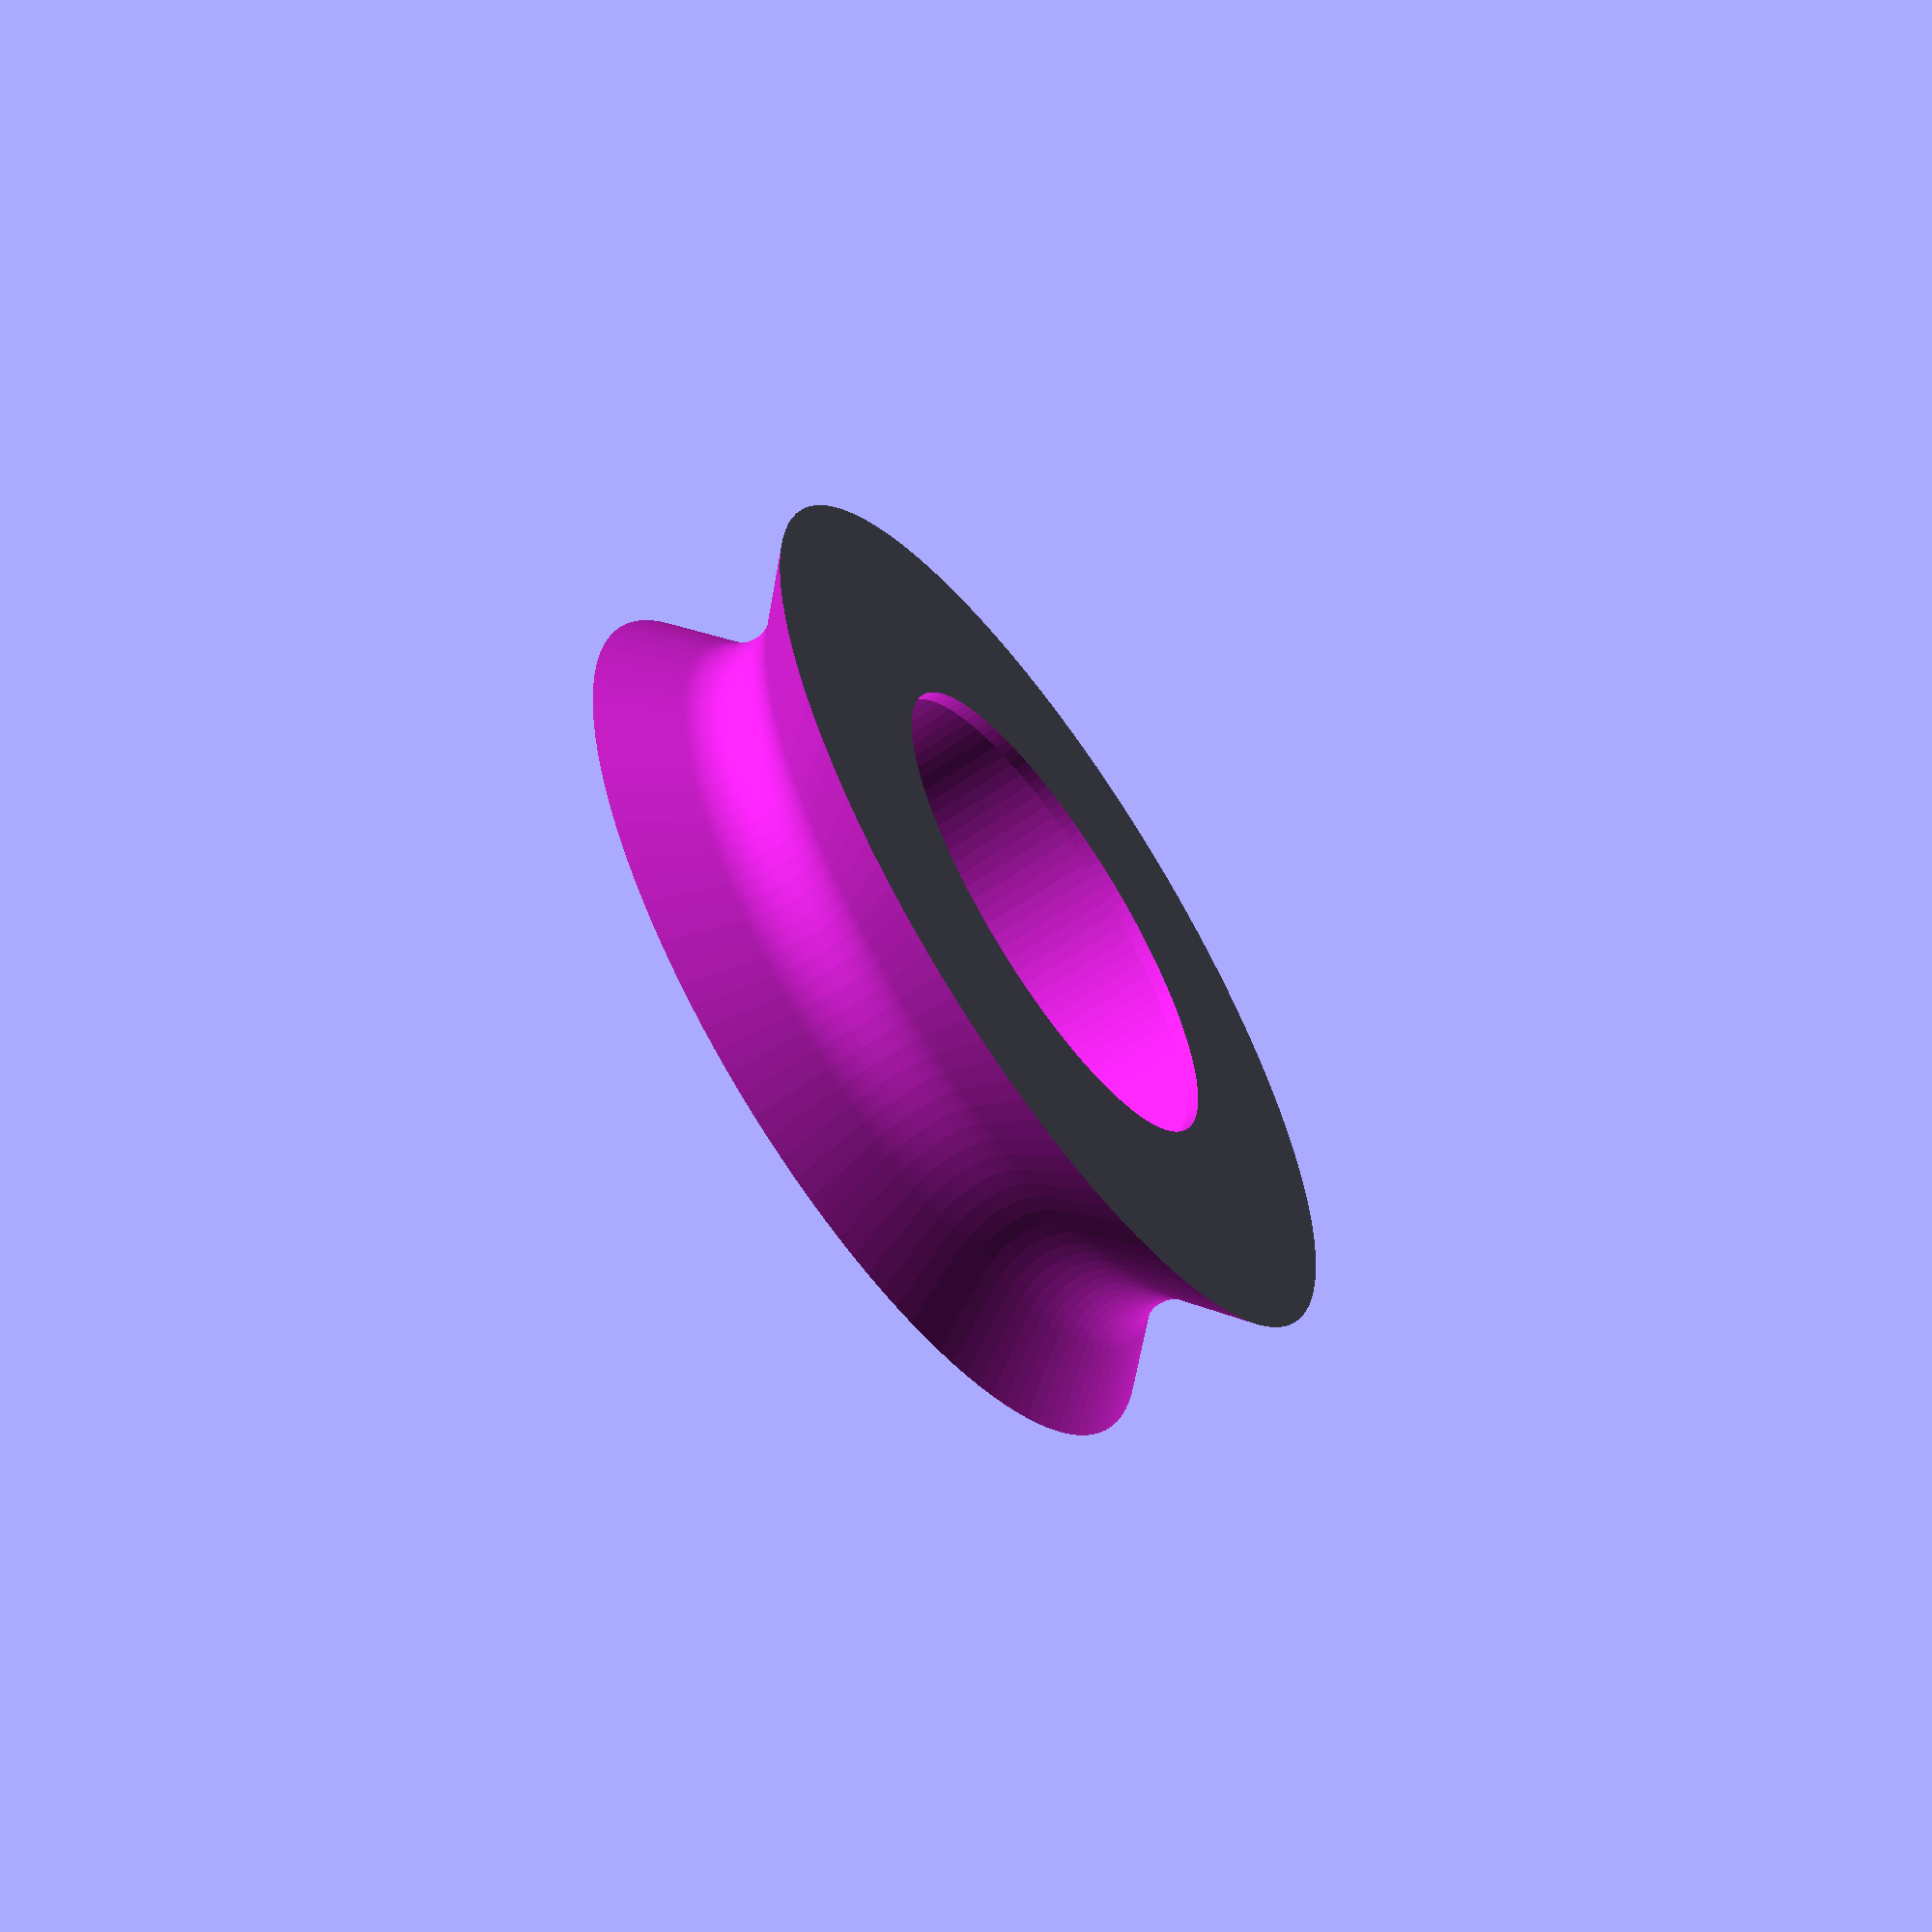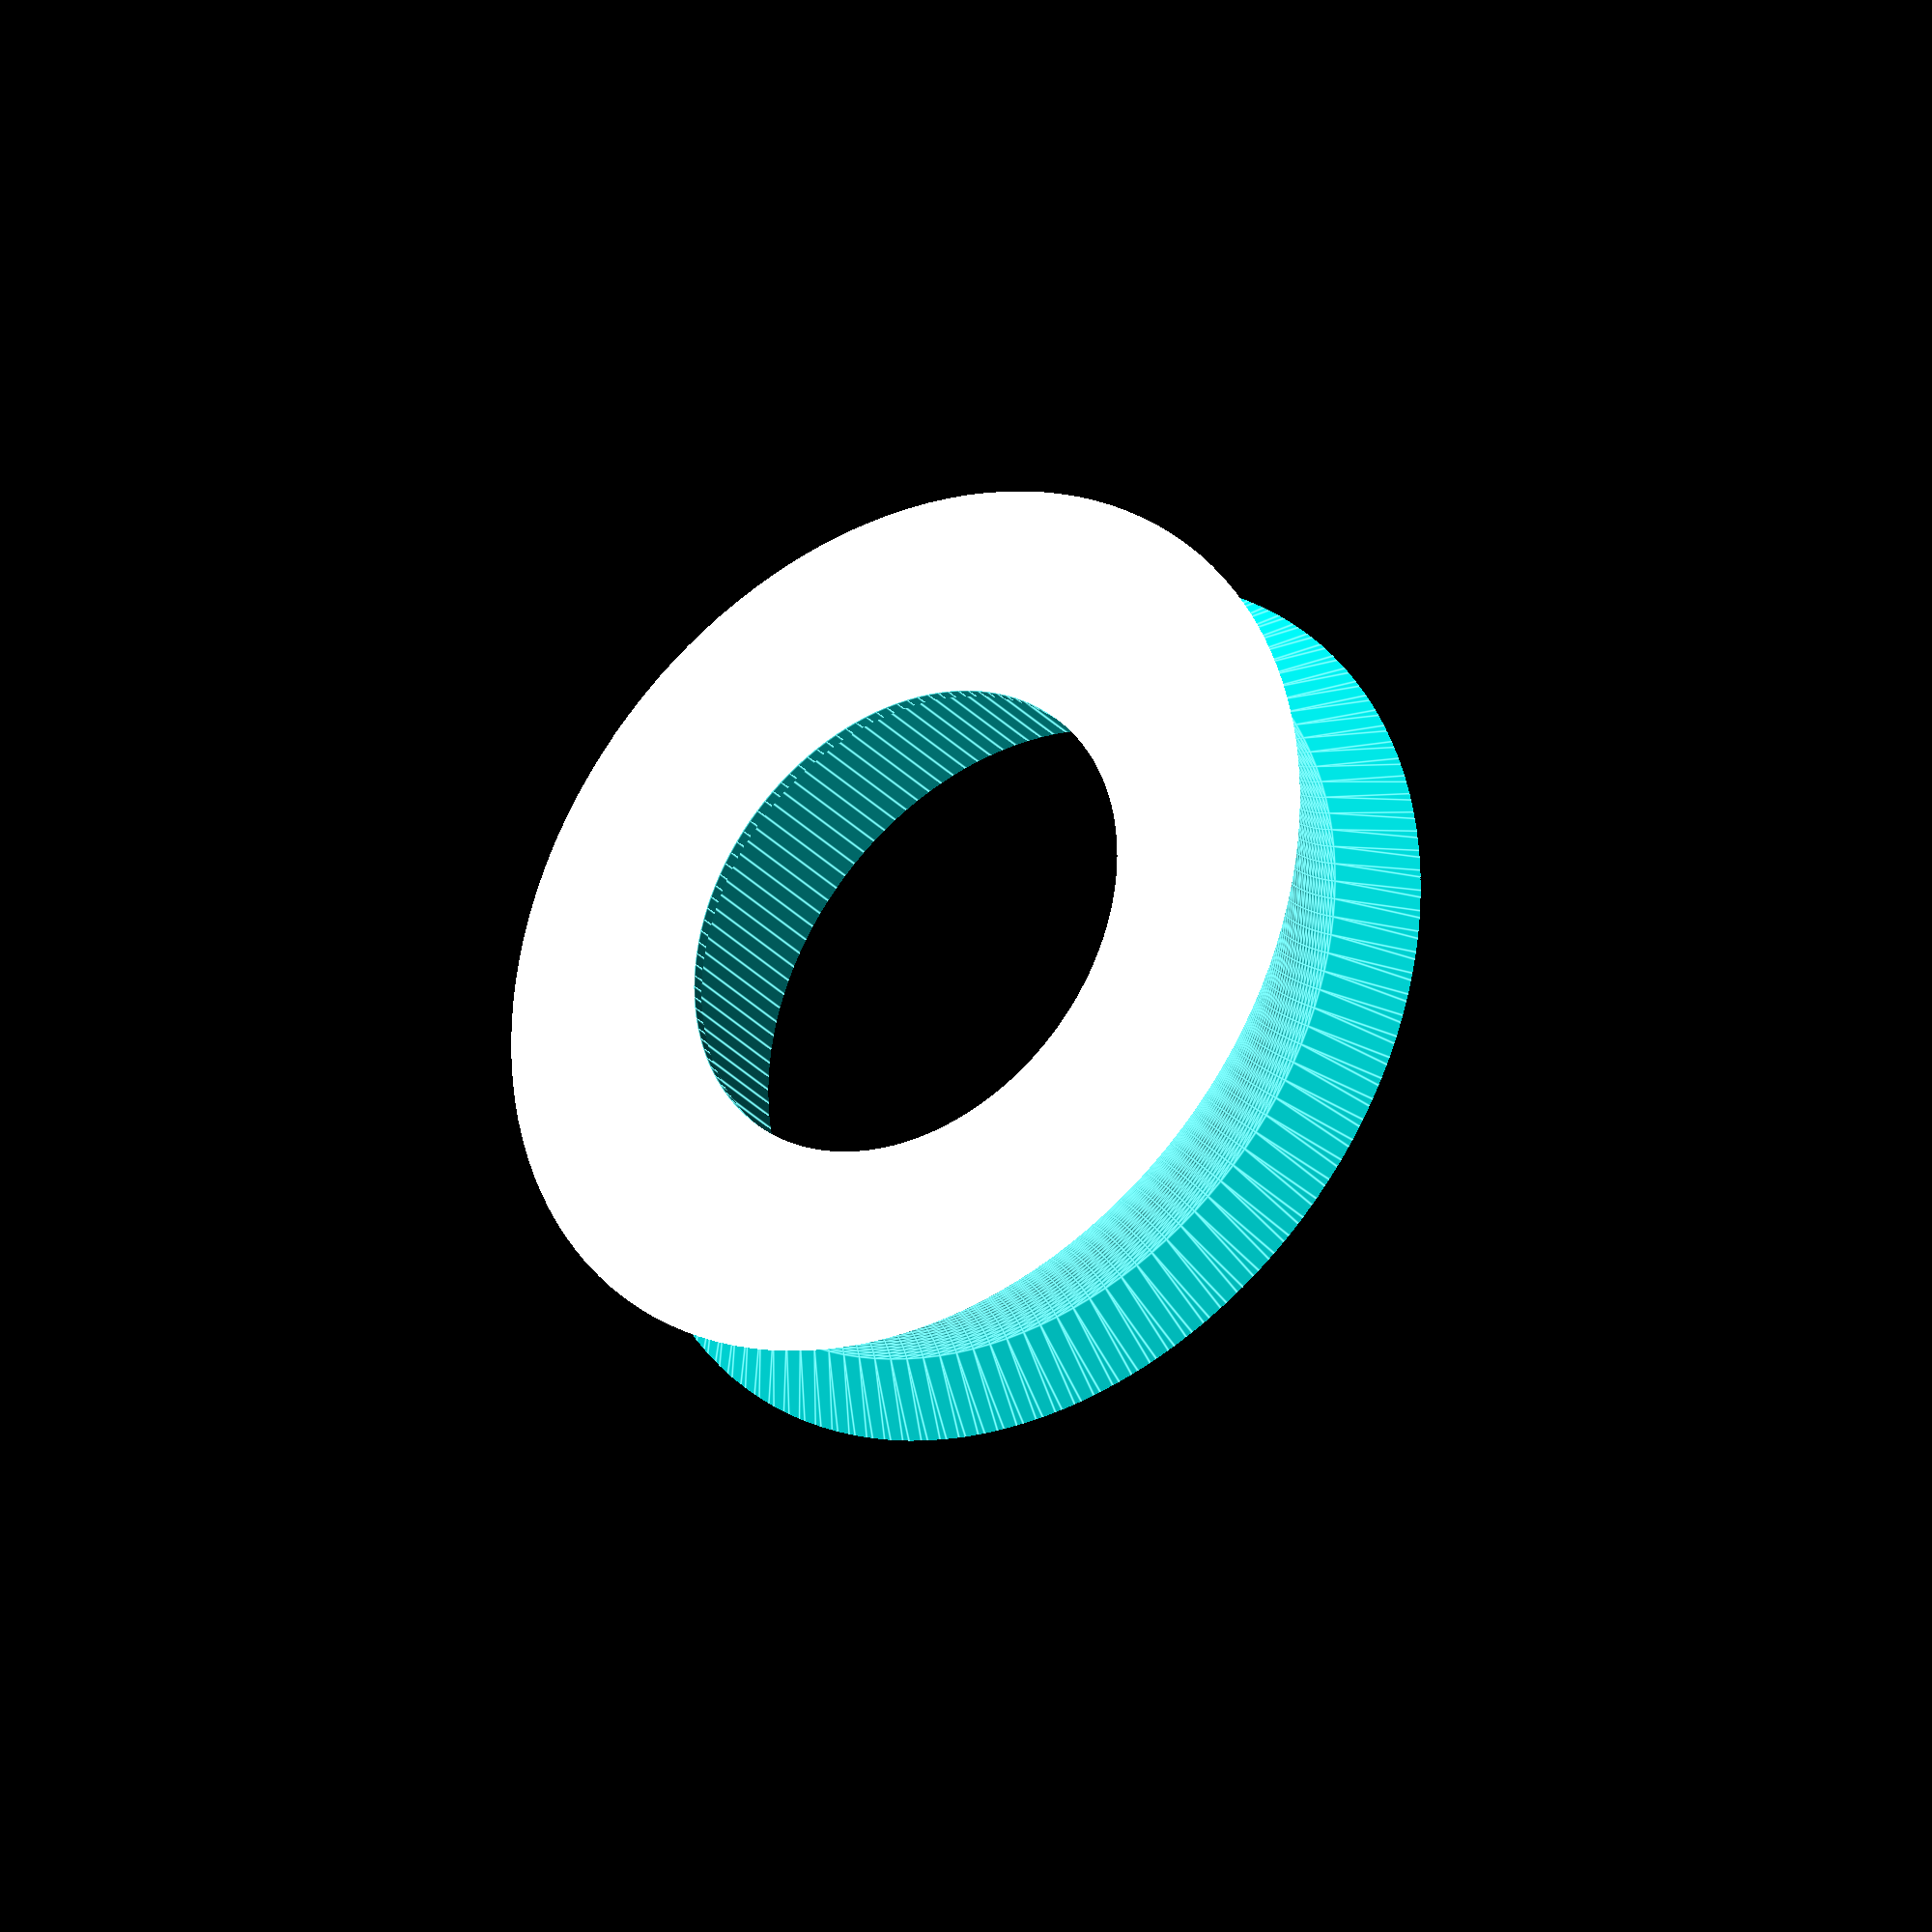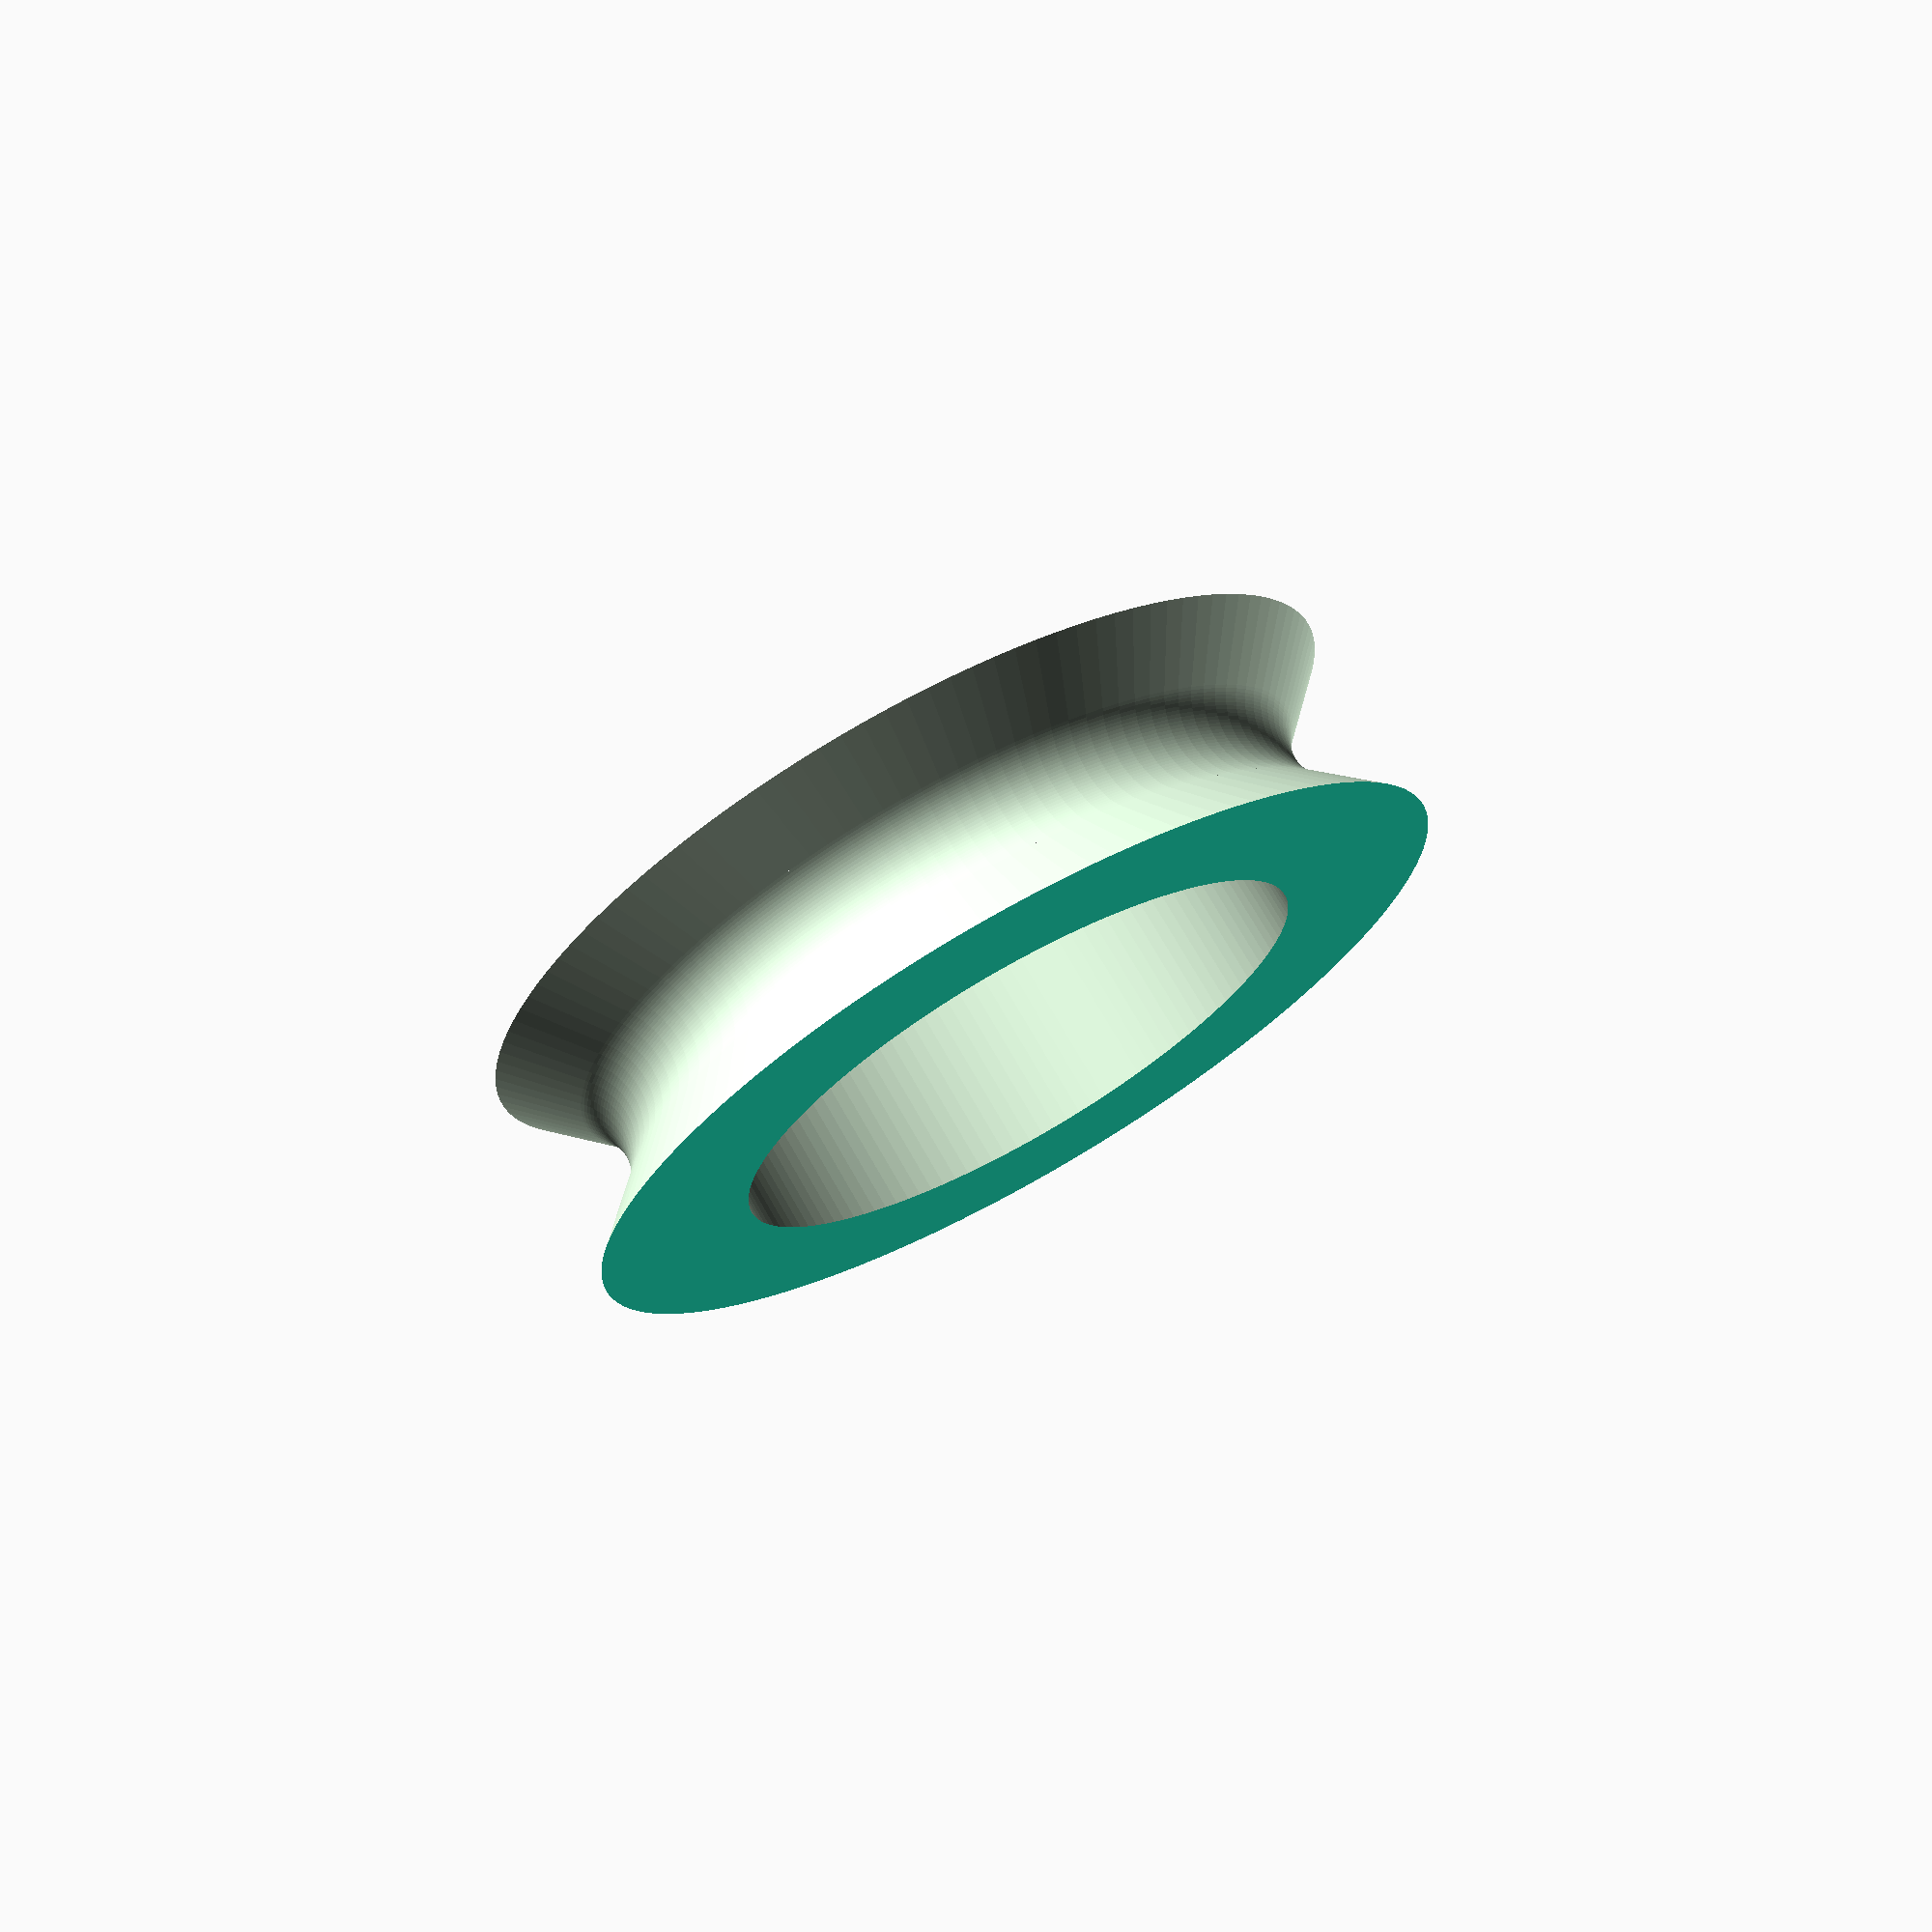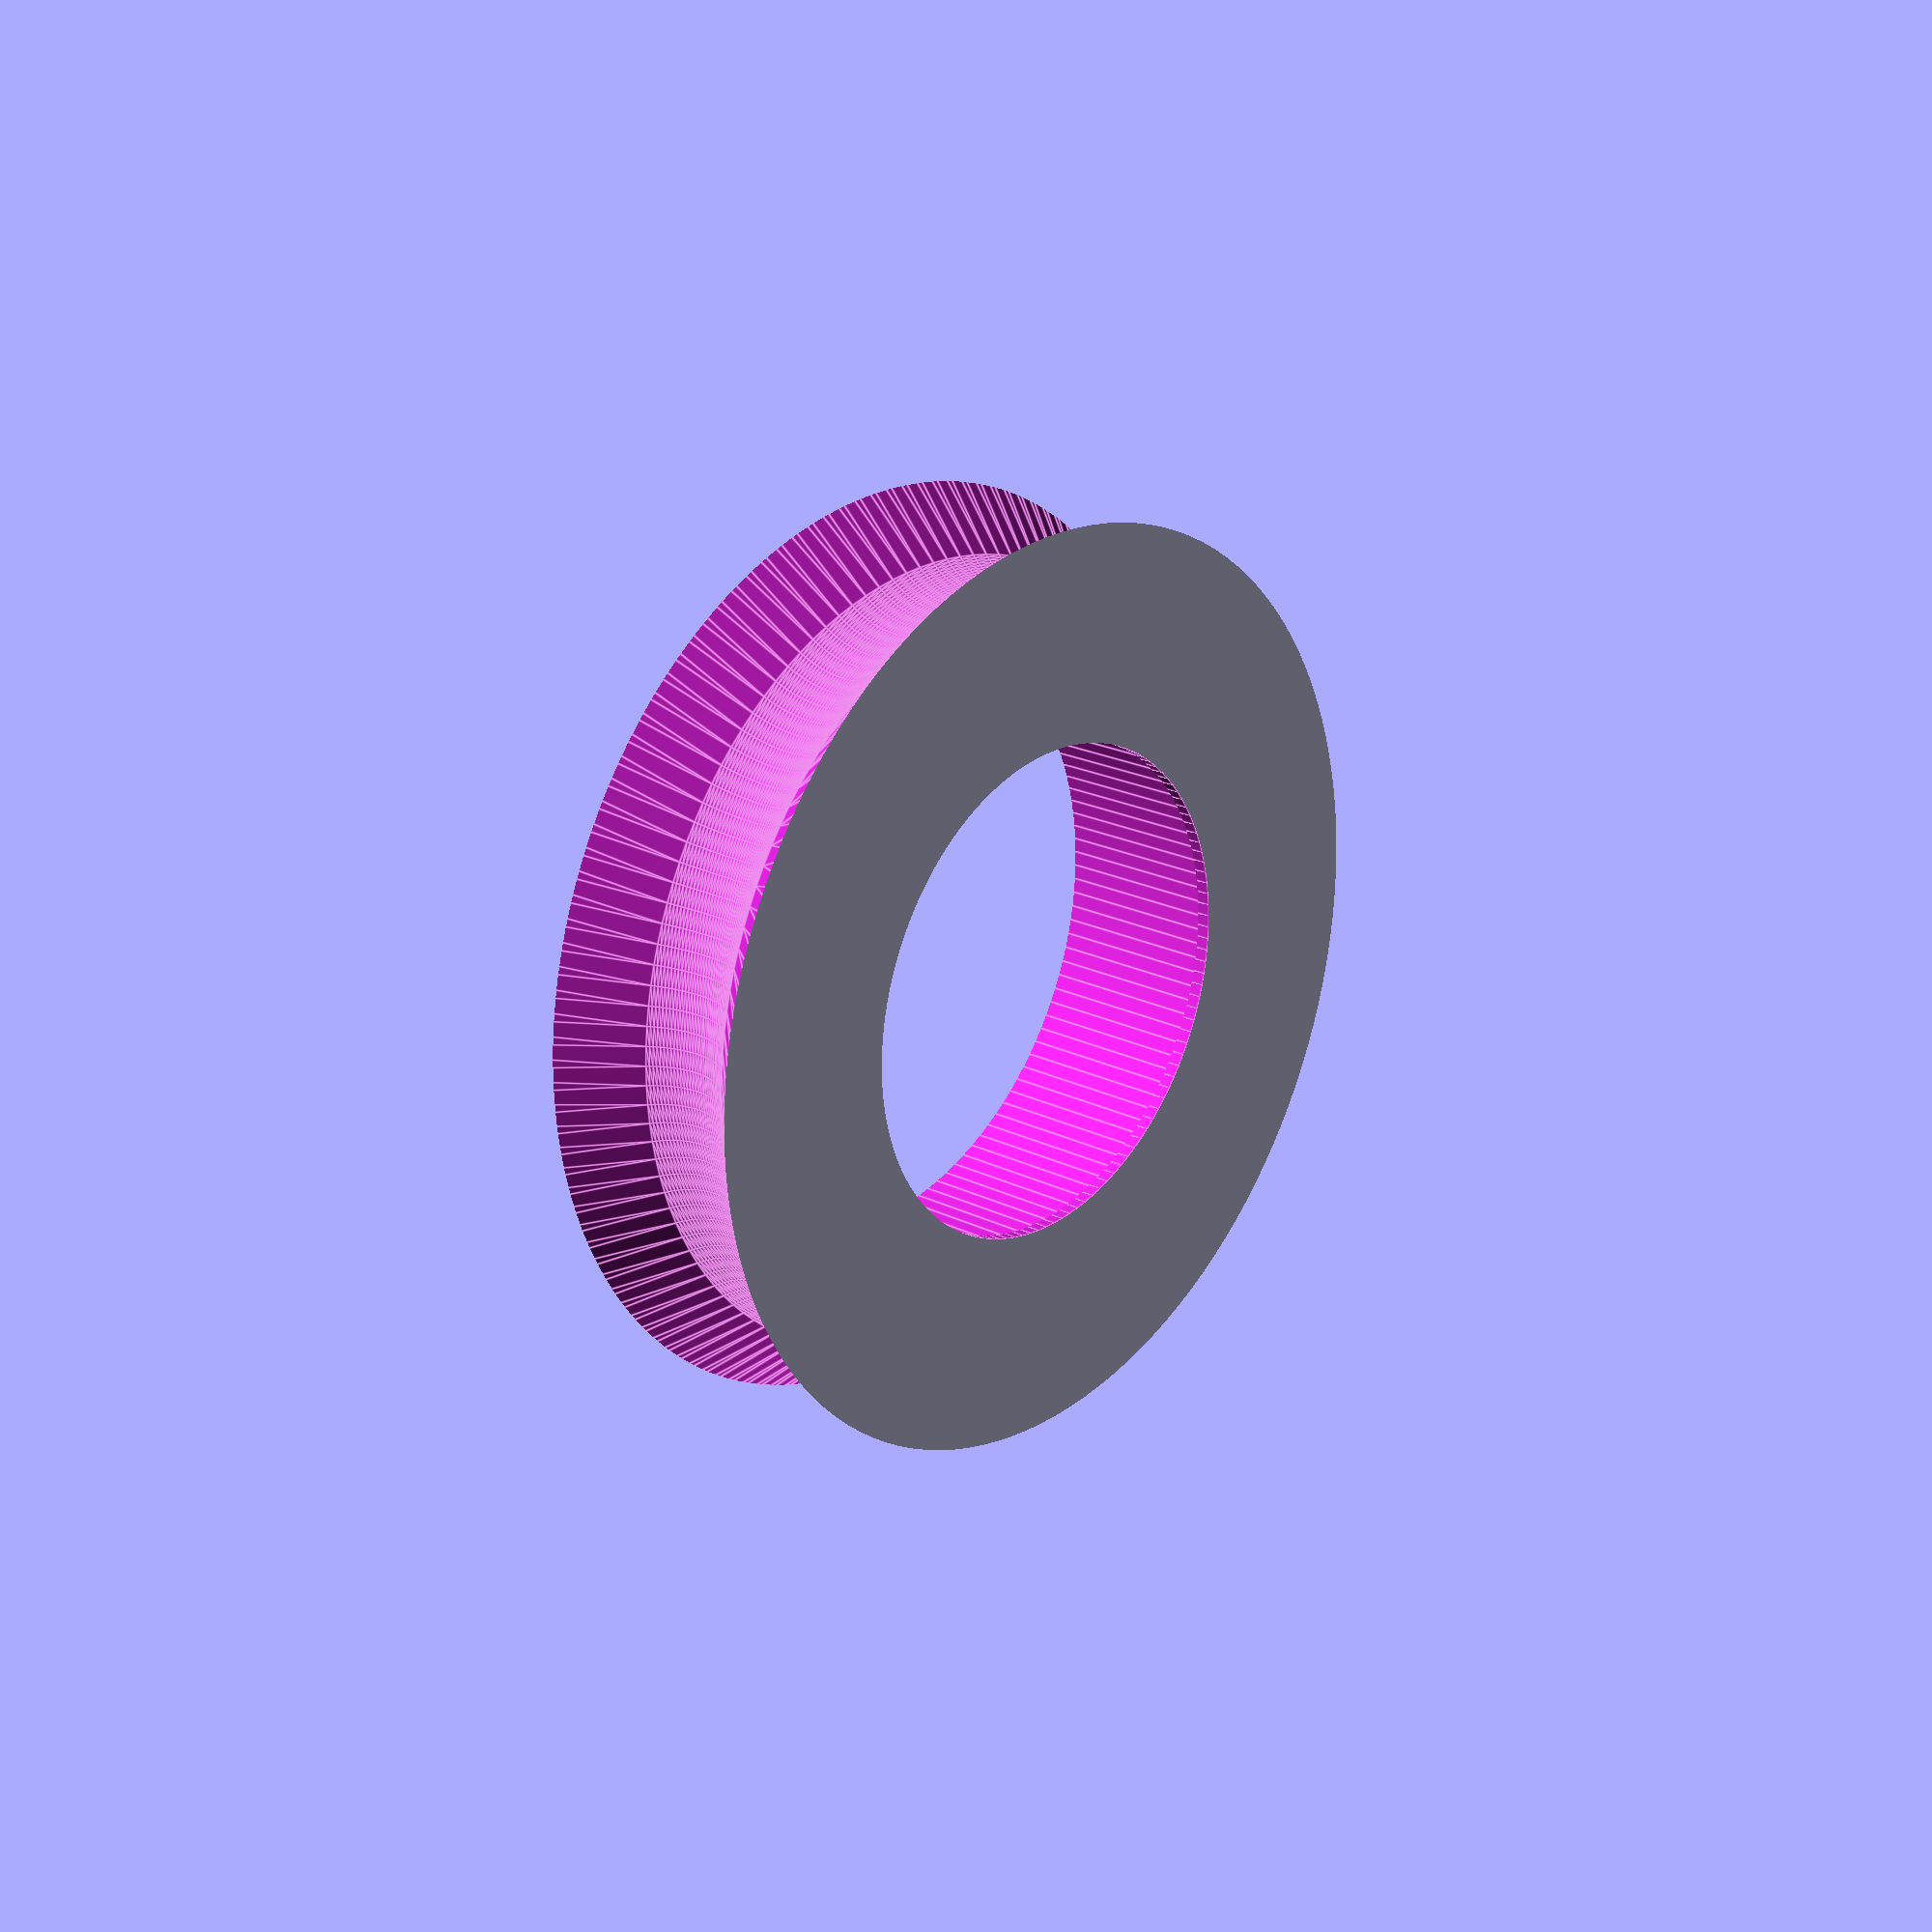
<openscad>
//Rev 1.1 3 May 2015
//Coded by Siti
//Use as you like, but give credit where credit is due.

//Height of pulley
height=8;
//Overall Diameter of pulley
OD=48;
//Bearing Overall Diameter
Bearing_OD = 22.2;
Bearing_Flange_ID = Bearing_OD-4;
//Bearing thickness.
Bearing_Thickness = 7;
//thickness of bearing support
catchthickness= height/2-Bearing_Thickness/2;
fudge=0.01*1;//fudge factor to avoid 0 thickness walls.
//Polygon count.
Polygon_Count=128;//[32:low, 64:Medium, 128:high, 256:Insane]
$fn=Polygon_Count*1;
//Diameter of curve at bottom of V
V_Groove_OD=5;
//Depth of groove.
V_Depth = 10;
//depth of V groove without radius subtracted
Vdeep = V_Depth+sqrt(2*V_Groove_OD/2*V_Groove_OD/2)-V_Groove_OD/2;
//length of side of square required for V cutout
squareside = sqrt(2*(Vdeep)*(Vdeep));
difference(){
    //basic pulley shape
    
cylinder(h=height, d=OD, center=true);
      
    //items to subtract
    union(){
        
         //top cone cutout
       translate([0,0,Bearing_Thickness/2+(height/2-Bearing_Thickness/2)/2+1]) 
        cylinder(h=height/2-Bearing_Thickness/2+fudge, r1=Bearing_OD/2,r2=Bearing_OD/2+(height/2-Bearing_Thickness/2)/2, center=true);
         //bottom cone cutout
       translate([0,0,-Bearing_Thickness/2-(height/2-Bearing_Thickness/2)/2-3]) 
        cylinder(h=height/2-Bearing_Thickness/2+fudge, r2=Bearing_Flange_ID/2,r1=Bearing_Flange_ID/2+(height/2-Bearing_Thickness/2)/2, center=true);
     //vrotation
        translate([0,0,catchthickness])cylinder(h=height, d=Bearing_OD, center=true);
                cylinder(h=height+fudge, d=Bearing_Flange_ID, center=true);
        //groove cutout
     rotate_extrude(convexity=10)
        difference(){
            //V cutout
            translate([OD/2,0,0]) rotate([0,0,45])
       square ([squareside,squareside],center = true);
     
        
        //radius of V groove 
        translate ([OD/2+sqrt(2*V_Groove_OD*V_Groove_OD)/2-sqrt(2*squareside*squareside)/2,0,0])rotate([0,0,135])difference(){
            translate([V_Groove_OD/2,V_Groove_OD/2,0])
            square ([(V_Groove_OD-fudge),(V_Groove_OD-fudge)],center = true);
            
               circle(d=V_Groove_OD,center = true);
        }}
     
    }
}
</openscad>
<views>
elev=241.0 azim=351.7 roll=55.2 proj=p view=solid
elev=28.9 azim=75.5 roll=213.0 proj=o view=edges
elev=289.0 azim=317.8 roll=330.6 proj=p view=wireframe
elev=338.3 azim=266.0 roll=130.6 proj=p view=edges
</views>
